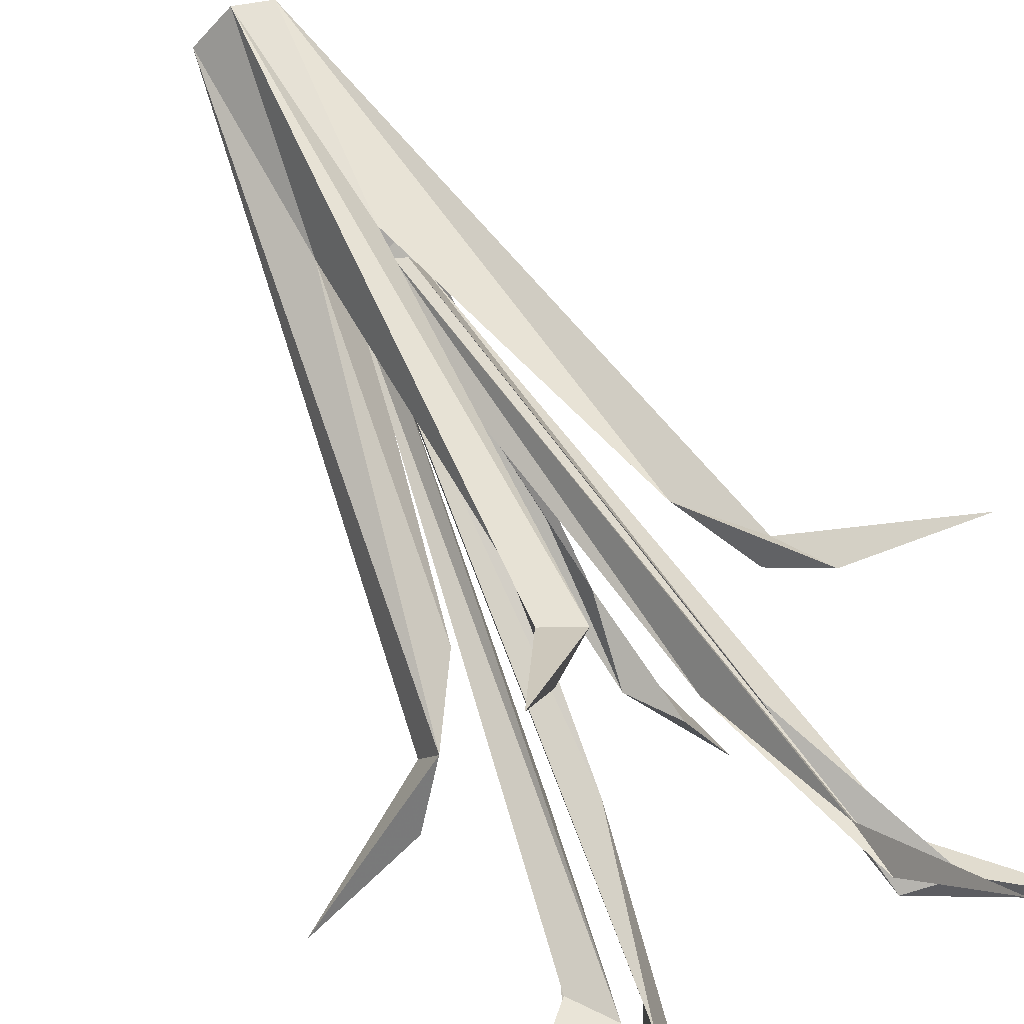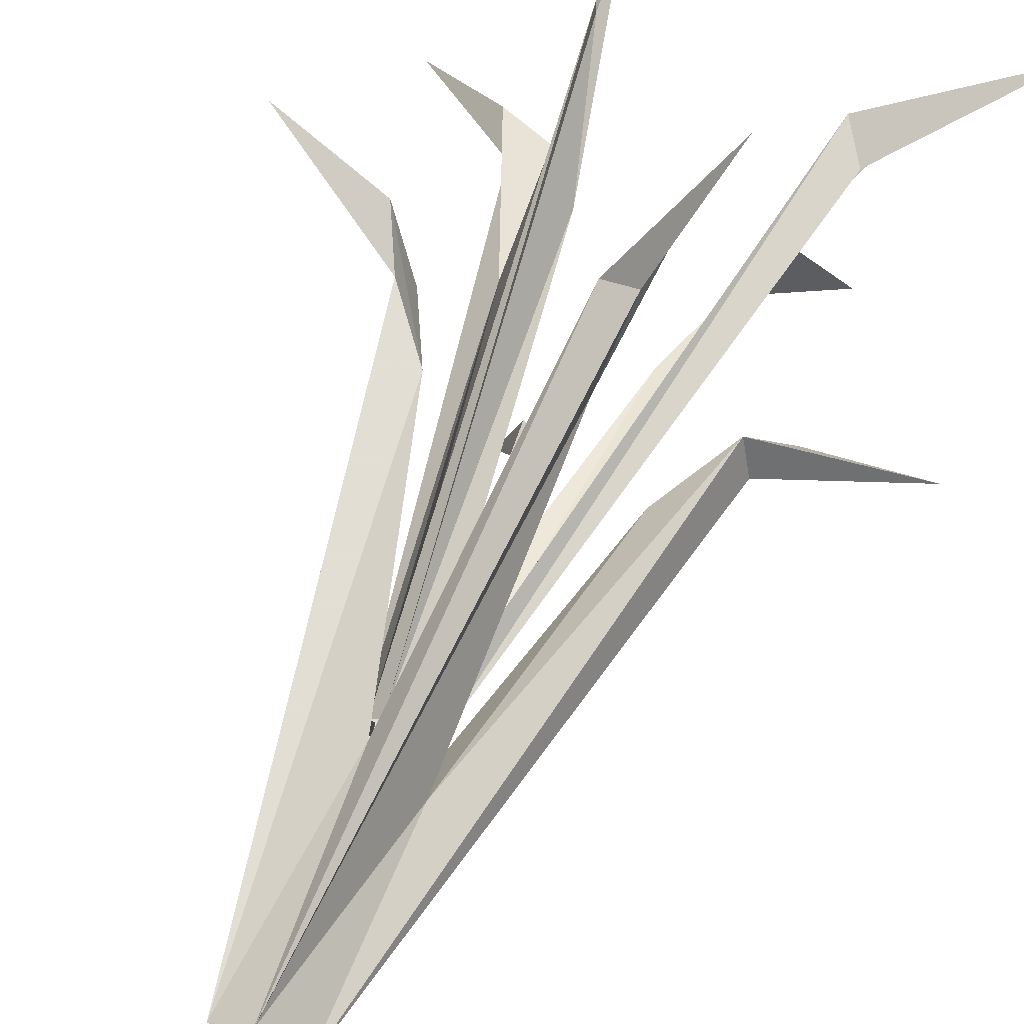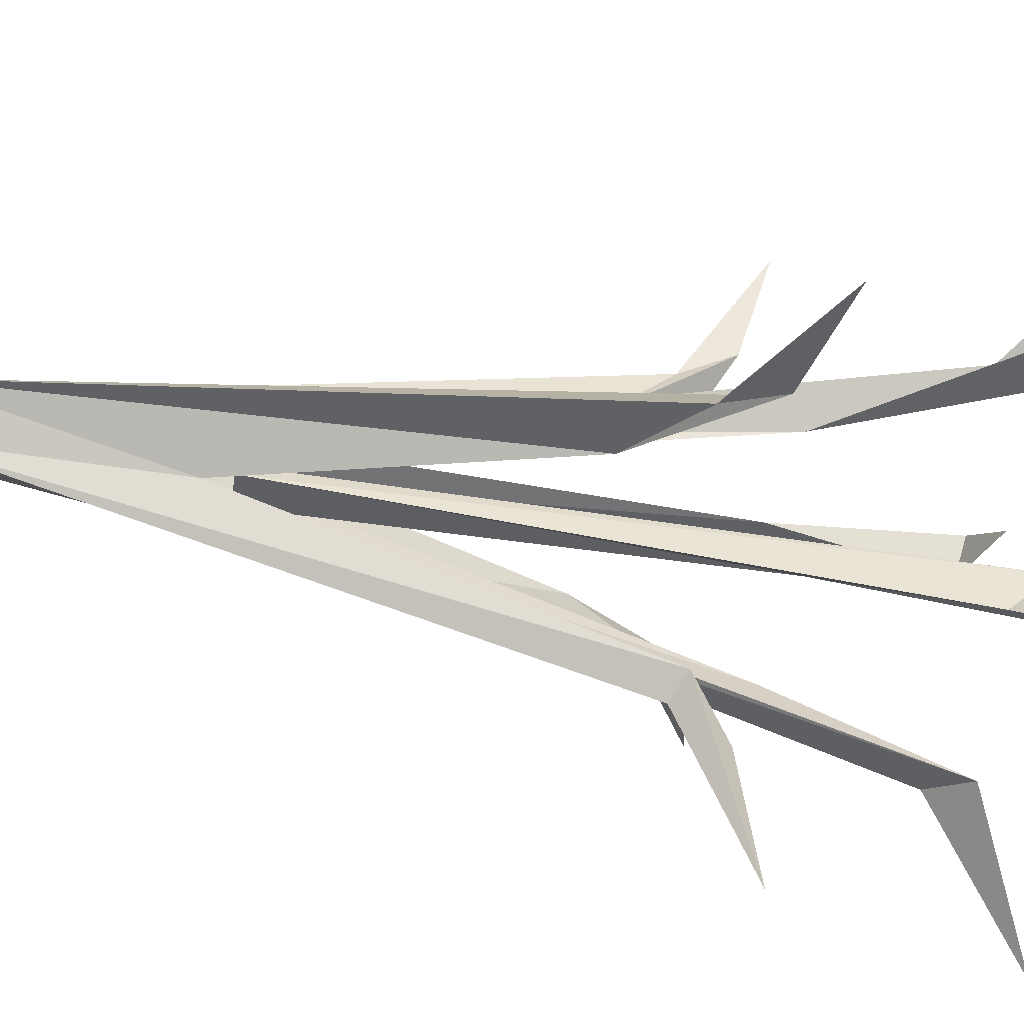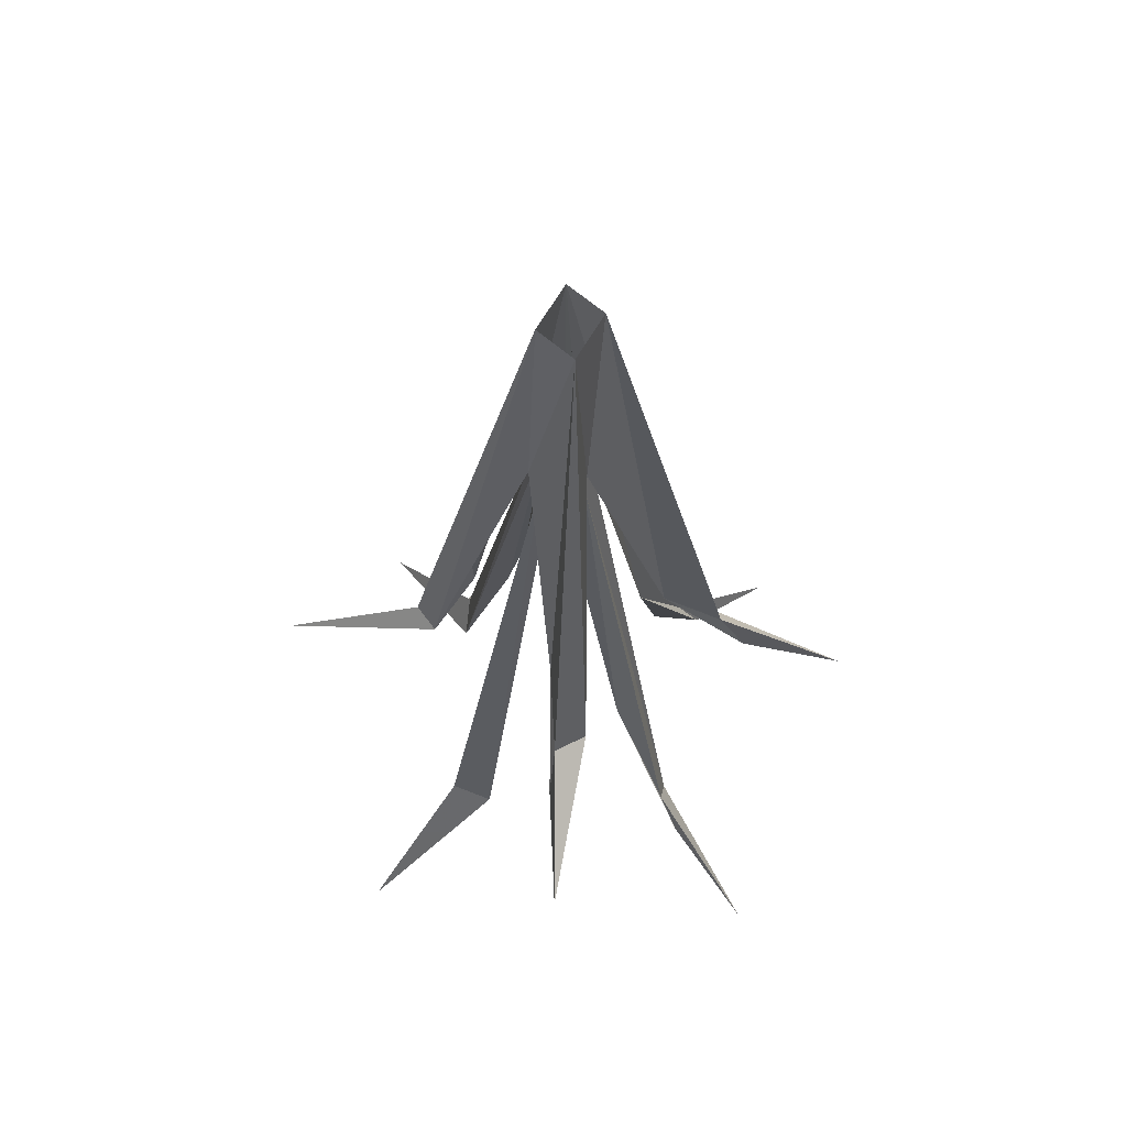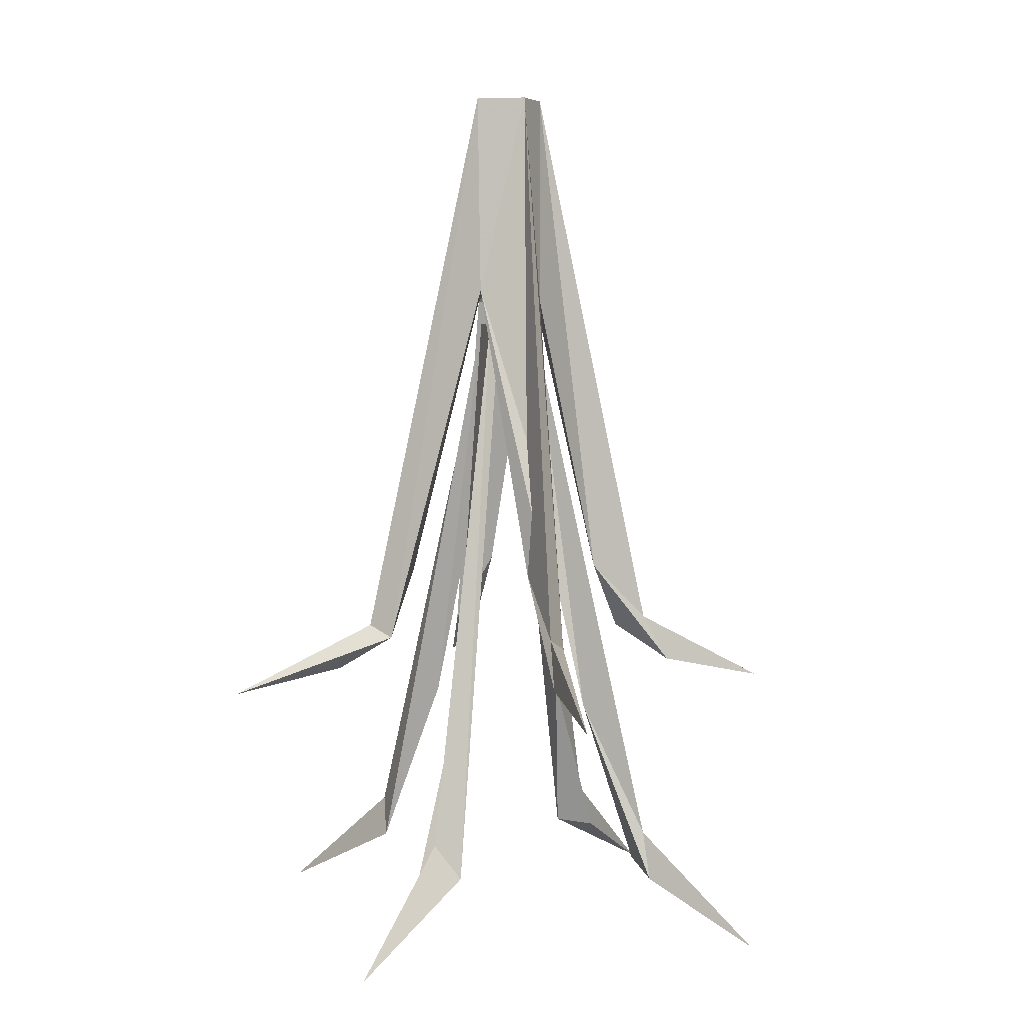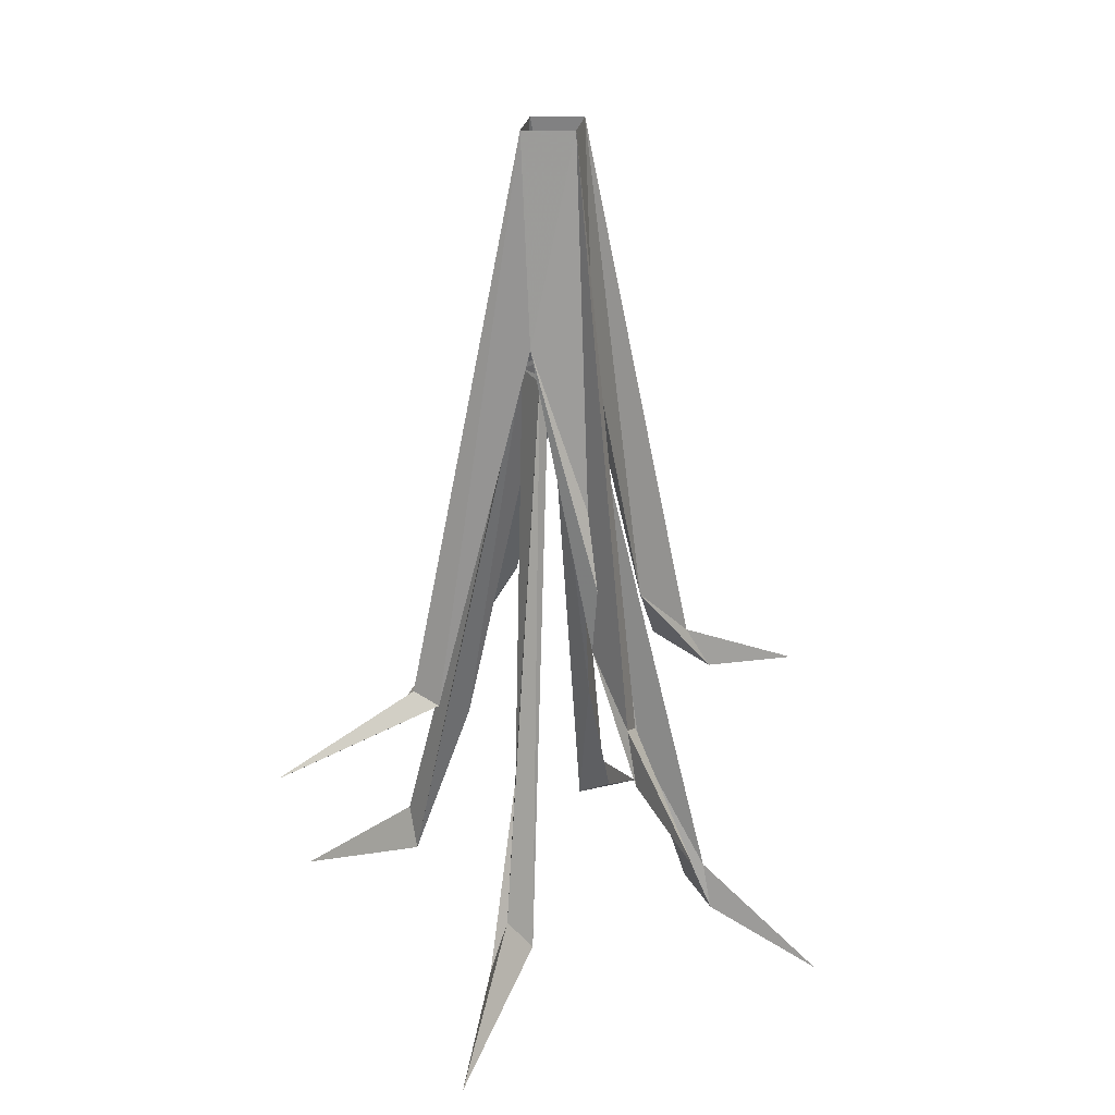
<metadata>
{"format":"obj","ext":"obj","renderer":"f3d","projection":"perspective","resolution":1024,"background":"white","views":[{"elev":73.2,"azim":-28.7,"up":"+Z"},{"elev":61.0,"azim":-157.4,"up":"+Z"},{"elev":-57.3,"azim":-100.1,"up":"+Z"},{"elev":63.7,"azim":-105.1,"up":"+Y"},{"elev":4.9,"azim":146.4,"up":"+Y"},{"elev":27.2,"azim":134.9,"up":"+Y"}]}
</metadata>
<code>
v -0.01562 -0.1562 0.007812
v -0.007812 -0.1562 -0.007812
v -0.05469 -0.4219 0.02344
v -0.09375 -0.5078 0.04688
v -0.07812 -0.5312 0.05469
v -0.007812 -0.1562 0.01562
v 0.02344 -0.1562 -0.007812
v 0.01562 -0.1562 0.01562
v 0.0625 -0.4219 -0.02344
v 0.09375 -0.5078 -0.04688
v 0.07812 -0.5312 -0.05469
v 0.01562 -0.1562 -0.007812
v -0.1719 -0.5781 0.08594
v -0.1094 -0.5391 0.05469
v -0.04688 -0.5078 -0.09375
v -0.04688 -0.5391 -0.1016
v -0.08594 -0.5781 -0.1641
v -0.05469 -0.5312 -0.07031
v -0.007812 -0.1562 -0.01562
v -0.02344 -0.4219 -0.05469
v 0.07812 -0.5781 0.1797
v 0.05469 -0.5312 0.08594
v 0.04688 -0.5078 0.1016
v 0.04688 -0.5391 0.1172
v 0.02344 -0.4219 0.0625
v 0.007812 -0.1562 0.02344
v 0.1094 -0.5391 -0.04688
v 0.1719 -0.5781 -0.08594
v 0.03125 -0.1328 -0.007812
v 0.01562 -0.375 -0.08594
v 0.02344 -0.3281 -0.05469
v 0 0 -0.01562
v 0.02344 0 0.007812
v 0.08594 -0.375 0.02344
v 0.0625 -0.3281 0.03125
v 0.007812 -0.1406 0.03125
v 0 -0.1016 0
v -0.007812 -0.1406 -0.02344
v 0.03125 -0.3672 -0.09375
v 0.0625 -0.4141 -0.1797
v 0.03906 -0.3984 -0.1094
v -0.02344 -0.3281 0.0625
v -0.03906 -0.3984 0.1172
v -0.03125 -0.3672 0.1016
v 0 0 0.02344
v -0.02344 -0.1328 0.007812
v -0.007812 -0.375 0.08594
v -0.0625 -0.4141 0.1797
v 0.09375 -0.3672 0.03906
v 0.1797 -0.4141 0.07812
v 0.1094 -0.3984 0.05469
v -0.02344 0 0
v -0.05469 -0.3281 -0.02344
v -0.09375 -0.3672 -0.03125
v -0.08594 -0.375 -0.007812
v -0.1094 -0.3984 -0.03906
v -0.1797 -0.4141 -0.05469
f 1 2 3
f 1 3 4
f 1 4 5
f 1 5 6
f 6 5 3
f 6 3 2
f 7 8 9
f 7 9 10
f 7 10 11
f 7 11 12
f 12 11 9
f 12 9 8
f 13 5 4
f 13 4 14
f 13 14 5
f 5 14 3
f 3 14 4
f 15 16 17
f 15 17 18
f 15 18 19
f 15 19 20
f 15 20 16
f 16 20 18
f 16 18 17
f 2 18 20
f 2 20 12
f 12 20 19
f 21 22 23
f 21 23 24
f 21 24 22
f 22 24 25
f 22 25 8
f 22 8 26
f 22 26 23
f 23 26 25
f 23 25 24
f 9 11 27
f 9 27 10
f 10 27 28
f 10 28 11
f 11 28 27
f 26 6 25
f 25 6 8
f 18 2 19
f 29 30 31
f 29 31 32
f 29 32 33
f 29 33 34
f 29 34 35
f 29 35 36
f 29 36 37
f 29 37 38
f 29 38 30
f 30 38 32
f 30 32 39
f 30 39 40
f 30 40 41
f 30 41 31
f 31 41 39
f 31 39 32
f 42 43 44
f 42 44 45
f 42 45 46
f 42 46 47
f 42 47 43
f 43 47 48
f 43 48 44
f 44 48 47
f 44 47 45
f 45 47 36
f 45 36 33
f 33 36 35
f 33 35 49
f 33 49 34
f 34 49 50
f 34 50 51
f 34 51 35
f 35 51 49
f 49 51 50
f 52 38 53
f 52 53 54
f 52 54 55
f 52 55 46
f 52 46 45
f 39 41 40
f 37 46 38
f 38 46 53
f 53 46 55
f 53 55 56
f 53 56 54
f 54 56 57
f 54 57 55
f 55 57 56
f 46 36 47
f 36 46 37
f 52 32 38

</code>
